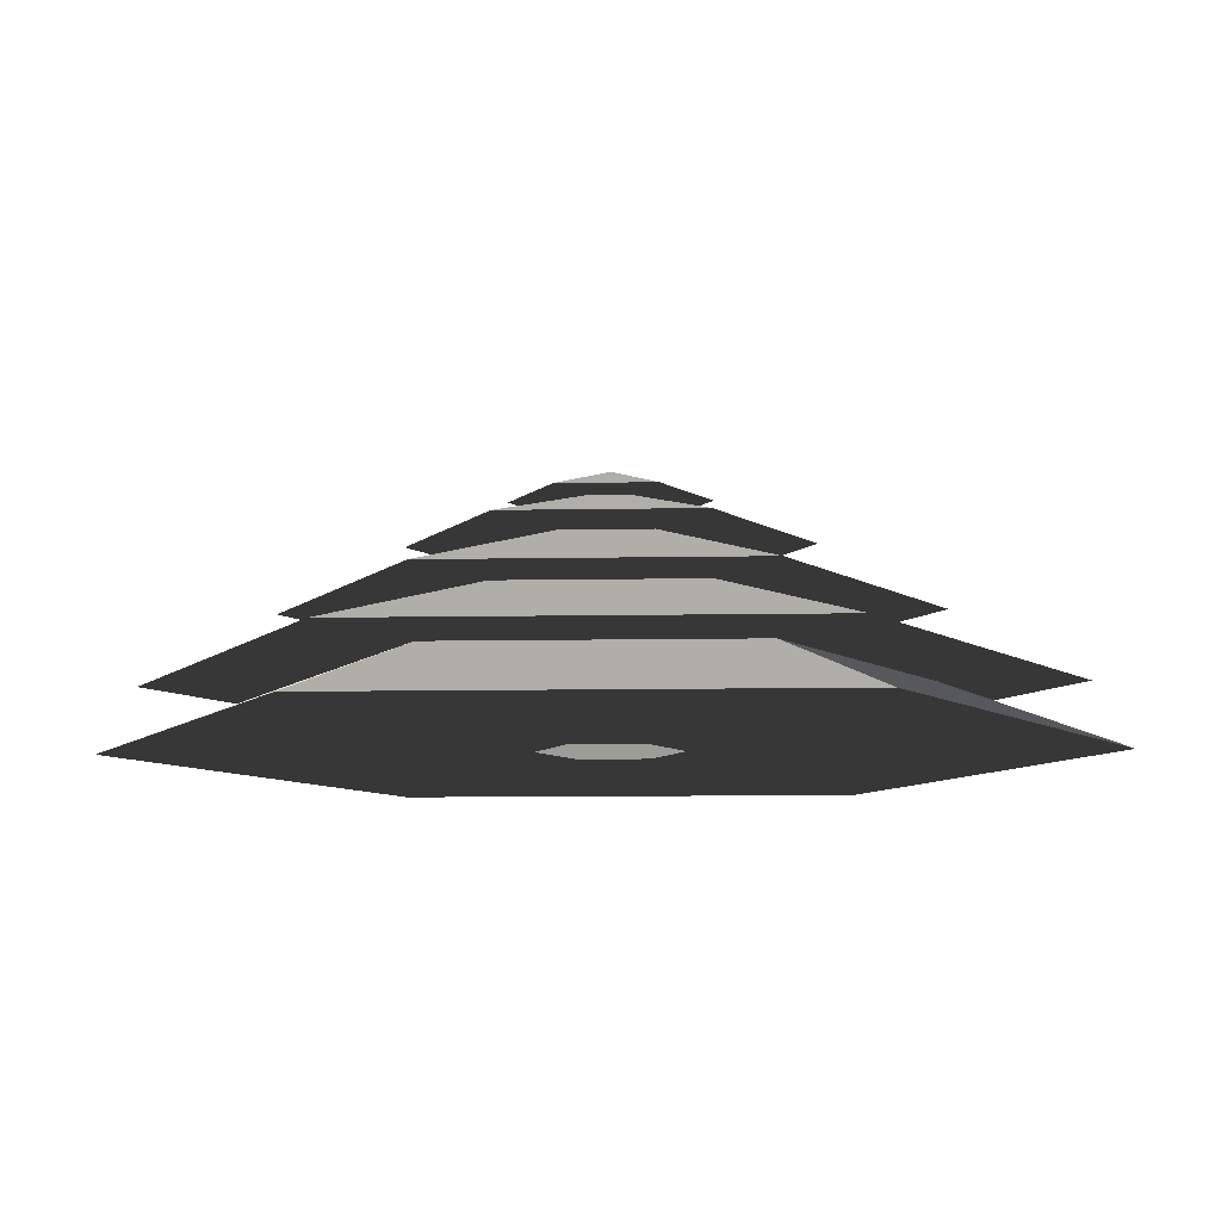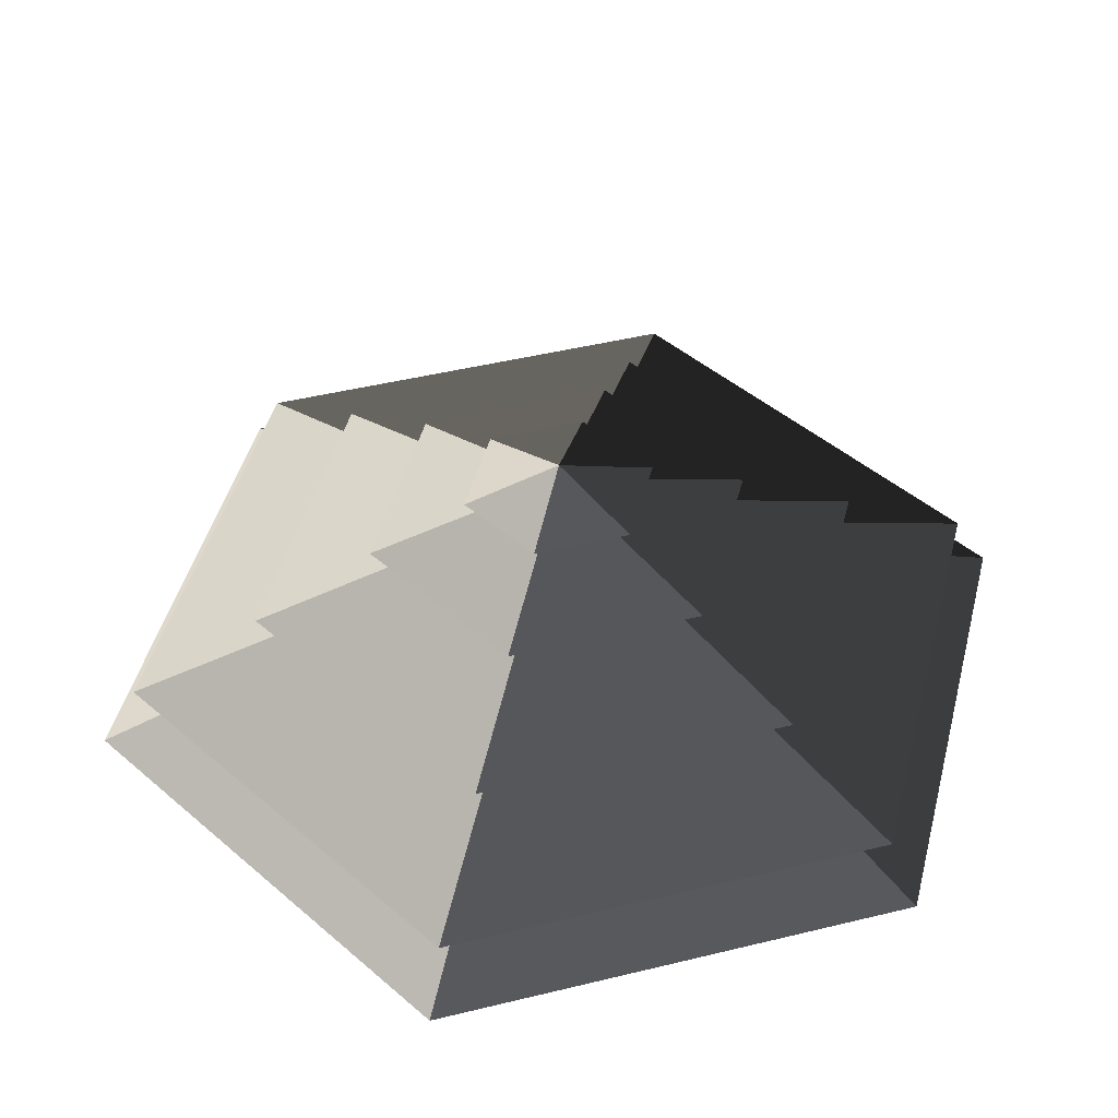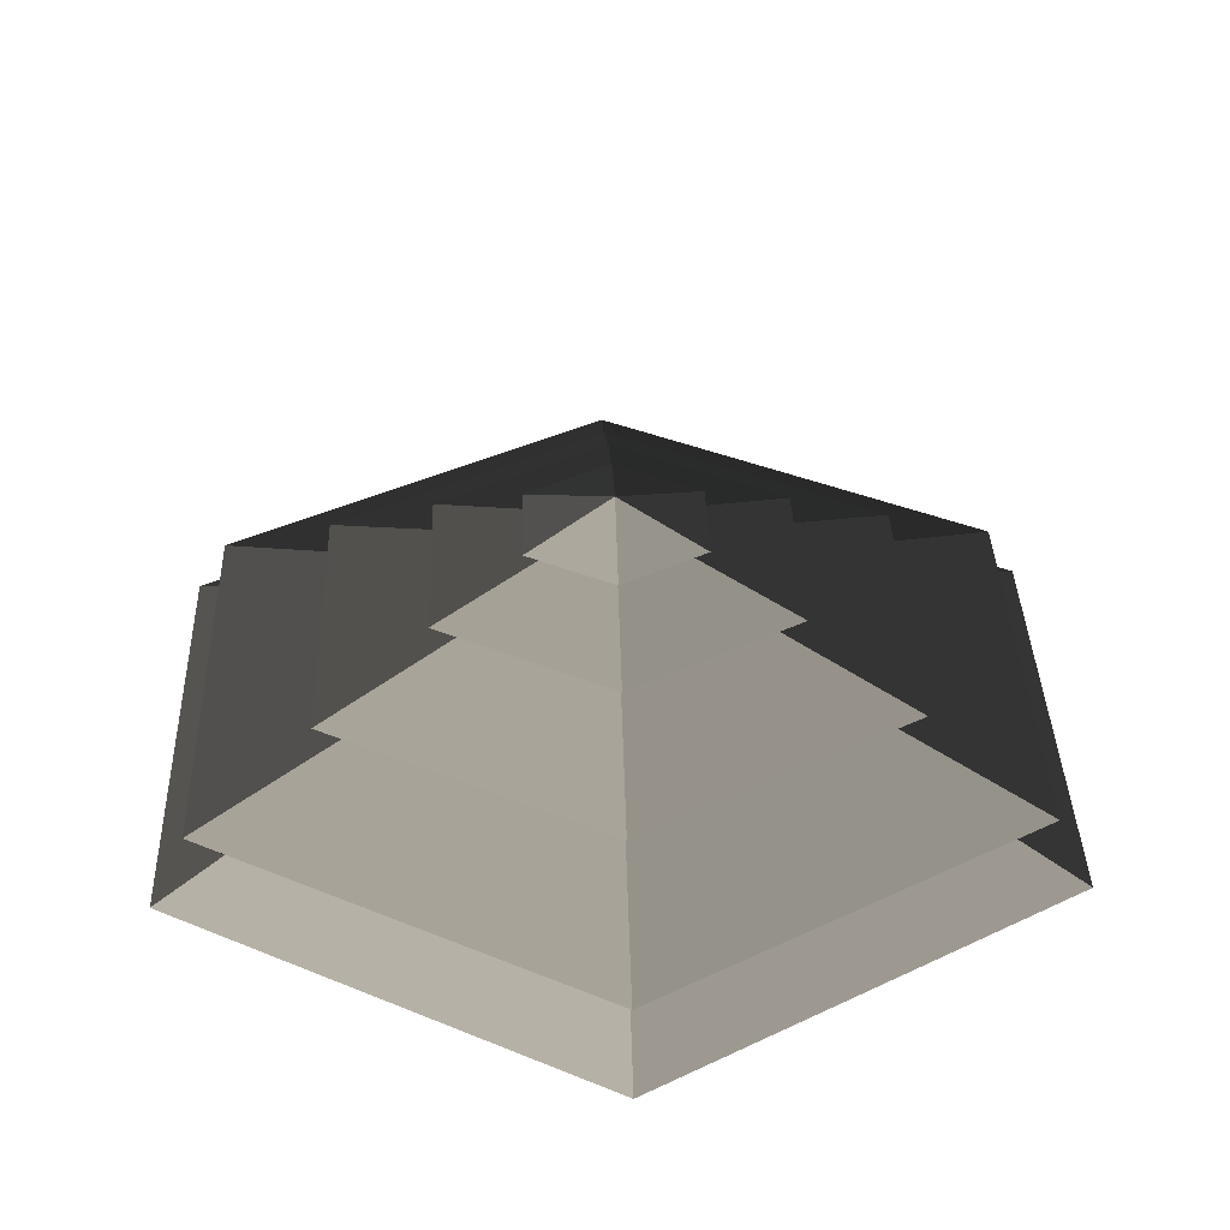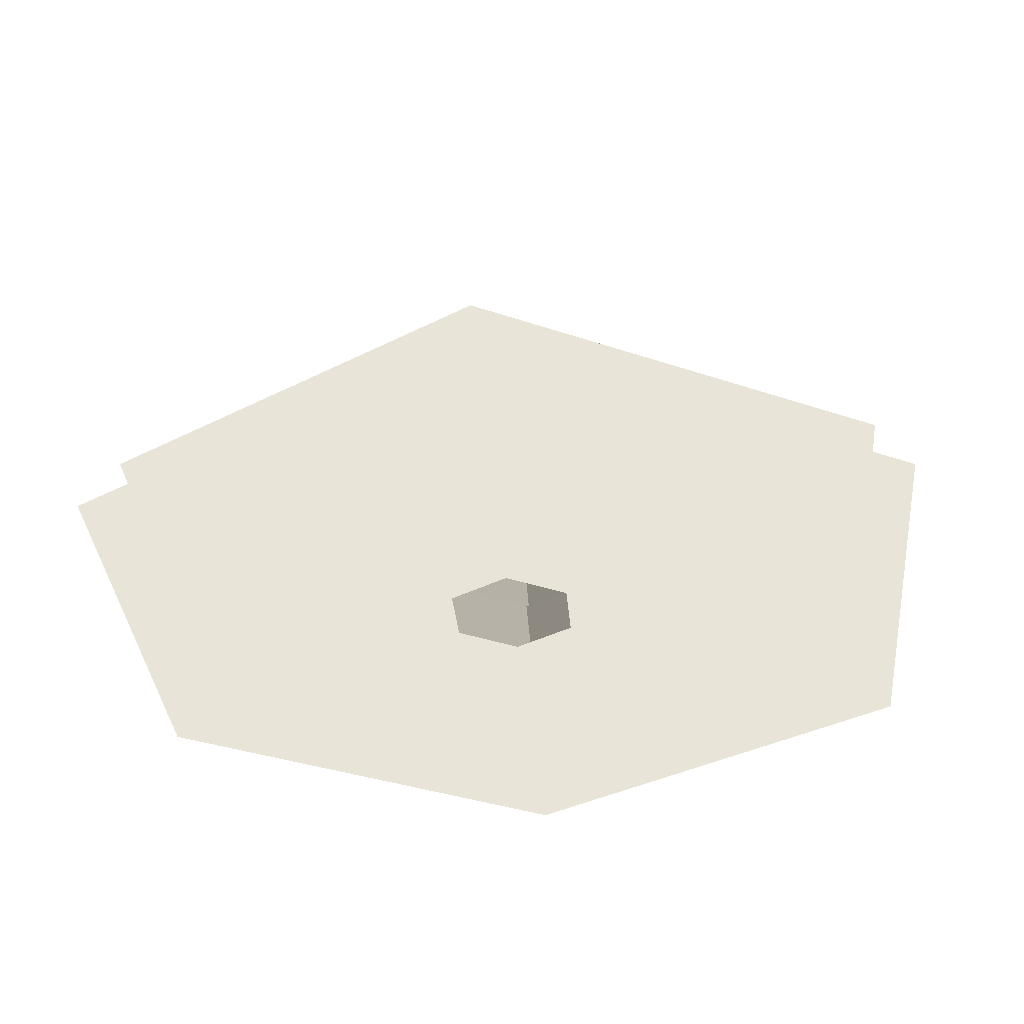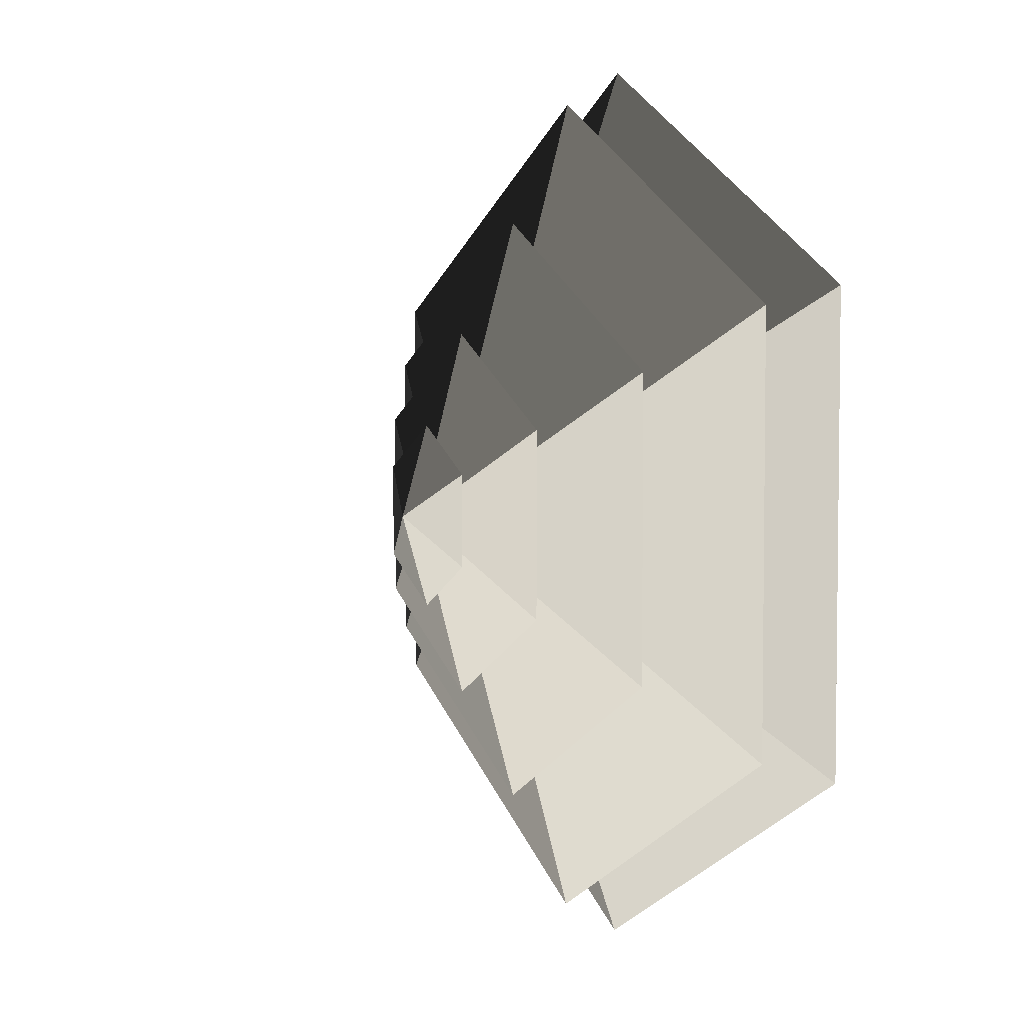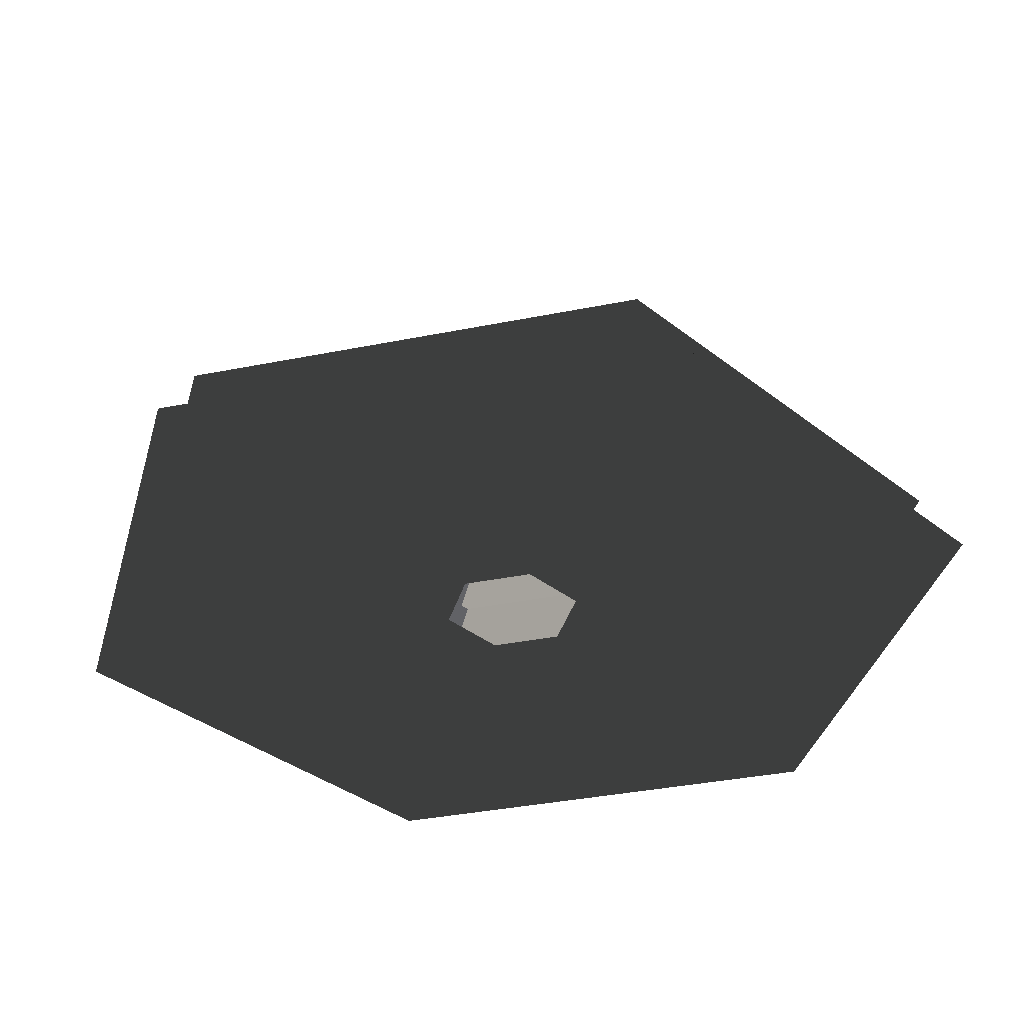
<metadata>
{"format":"obj","ext":"obj","renderer":"f3d","projection":"perspective","resolution":1024,"background":"white","views":[{"elev":-9.6,"azim":92.8,"up":"+Z"},{"elev":46.0,"azim":74.4,"up":"+Z"},{"elev":36.6,"azim":-1.8,"up":"+Z"},{"elev":-34.4,"azim":5.0,"up":"+Z"},{"elev":4.4,"azim":61.8,"up":"+Y"},{"elev":-36.7,"azim":104.6,"up":"+Z"}]}
</metadata>
<code>
v -10.39 6 3.994
v -70.82 40.89 3.994
v -70.82 -40.89 3.994
v -10.39 -6 3.994
v 4.799e-05 12 3.994
v 2.75e-05 81.78 3.994
v 10.39 6 3.994
v 70.82 40.89 3.994
v 5.572e-05 -81.78 3.994
v 8.959e-06 -12 3.994
v 70.82 -40.89 3.994
v 10.39 -6 3.994
v 2.75e-05 81.78 3.994
v 1.122e-05 51.36 14.77
v -44.48 25.68 14.77
v -70.82 40.89 3.994
v -44.48 25.68 14.77
v -65.28 37.69 14.77
v -65.28 -37.69 14.77
v -44.48 -25.68 14.77
v 1.122e-05 51.36 14.77
v 2.653e-05 75.38 14.77
v 44.48 25.68 14.77
v 65.28 37.69 14.77
v 2.938e-06 -75.38 14.77
v 4.451e-05 -51.36 14.77
v 65.28 -37.69 14.77
v 44.48 -25.68 14.77
v -70.82 -40.89 3.994
v -44.48 -25.68 14.77
v 4.451e-05 -51.36 14.77
v 5.572e-05 -81.78 3.994
v 70.82 -40.89 3.994
v 44.48 -25.68 14.77
v 44.48 25.68 14.77
v 70.82 40.89 3.994
v -70.82 40.89 3.994
v -44.48 25.68 14.77
v -44.48 -25.68 14.77
v -70.82 -40.89 3.994
v 5.572e-05 -81.78 3.994
v 4.451e-05 -51.36 14.77
v 44.48 -25.68 14.77
v 70.82 -40.89 3.994
v 70.82 40.89 3.994
v 44.48 25.68 14.77
v 1.122e-05 51.36 14.77
v 2.75e-05 81.78 3.994
v 2.653e-05 75.38 14.77
v 5.677e-05 33.42 26.26
v -28.94 16.71 26.26
v -65.28 37.69 14.77
v -28.94 16.71 26.26
v -46.13 26.63 26.26
v -46.13 -26.63 26.26
v -28.94 -16.71 26.26
v 5.677e-05 33.42 26.26
v 3.907e-05 53.27 26.26
v 28.94 16.71 26.26
v 46.13 26.63 26.26
v 1.535e-05 -53.27 26.26
v -2.354e-06 -33.42 26.26
v 46.13 -26.63 26.26
v 28.94 -16.71 26.26
v -65.28 -37.69 14.77
v -28.94 -16.71 26.26
v -2.354e-06 -33.42 26.26
v 2.938e-06 -75.38 14.77
v 65.28 -37.69 14.77
v 28.94 -16.71 26.26
v 28.94 16.71 26.26
v 65.28 37.69 14.77
v -65.28 37.69 14.77
v -28.94 16.71 26.26
v -28.94 -16.71 26.26
v -65.28 -37.69 14.77
v 2.938e-06 -75.38 14.77
v -2.354e-06 -33.42 26.26
v 28.94 -16.71 26.26
v 65.28 -37.69 14.77
v 65.28 37.69 14.77
v 28.94 16.71 26.26
v 5.677e-05 33.42 26.26
v 2.653e-05 75.38 14.77
v -46.13 -26.63 26.26
v -13.19 -7.617 36.94
v 2.955e-05 -15.23 36.94
v 1.535e-05 -53.27 26.26
v 2.955e-05 -15.23 36.94
v 1.921e-05 -32.93 36.94
v 28.51 -16.46 36.94
v 13.19 -7.617 36.94
v -13.19 -7.617 36.94
v -28.51 -16.46 36.94
v 28.51 16.46 36.94
v 13.19 7.618 36.94
v 3.399e-05 32.93 36.94
v 1.011e-05 15.23 36.94
v -28.51 16.46 36.94
v -13.19 7.618 36.94
v 46.13 -26.63 26.26
v 13.19 -7.617 36.94
v 13.19 7.618 36.94
v 46.13 26.63 26.26
v -46.13 26.63 26.26
v -13.19 7.618 36.94
v -13.19 -7.617 36.94
v -46.13 -26.63 26.26
v 1.535e-05 -53.27 26.26
v 2.955e-05 -15.23 36.94
v 13.19 -7.617 36.94
v 46.13 -26.63 26.26
v 46.13 26.63 26.26
v 13.19 7.618 36.94
v 1.011e-05 15.23 36.94
v 3.907e-05 53.27 26.26
v 3.907e-05 53.27 26.26
v 1.011e-05 15.23 36.94
v -13.19 7.618 36.94
v -46.13 26.63 26.26
v 28.51 -16.46 36.94
v 5.388 -3.111 44.08
v 5.388 3.111 44.08
v 28.51 16.46 36.94
v 5.388 3.111 44.08
v 14.22 8.211 44.08
v 1.135e-05 16.42 44.08
v 4.047e-06 6.222 44.08
v -14.22 8.211 44.08
v -5.388 3.111 44.08
v 5.388 -3.111 44.08
v 14.22 -8.21 44.08
v -14.22 -8.21 44.08
v -5.388 -3.111 44.08
v -1.148e-05 -16.42 44.08
v -4.181e-06 -6.222 44.08
v -28.51 16.46 36.94
v -5.388 3.111 44.08
v -5.388 -3.111 44.08
v -28.51 -16.46 36.94
v 1.921e-05 -32.93 36.94
v -4.181e-06 -6.222 44.08
v 5.388 -3.111 44.08
v 28.51 -16.46 36.94
v 28.51 16.46 36.94
v 5.388 3.111 44.08
v 4.047e-06 6.222 44.08
v 3.399e-05 32.93 36.94
v 3.399e-05 32.93 36.94
v 4.047e-06 6.222 44.08
v -5.388 3.111 44.08
v -28.51 16.46 36.94
v -28.51 -16.46 36.94
v -5.388 -3.111 44.08
v -4.181e-06 -6.222 44.08
v 1.921e-05 -32.93 36.94
v -14.22 8.211 44.08
v 2.592e-05 3.472e-05 48.94
v -14.22 -8.21 44.08
v -1.148e-05 -16.42 44.08
v 2.592e-05 3.472e-05 48.94
v 14.22 -8.21 44.08
v 14.22 8.211 44.08
v 2.592e-05 3.472e-05 48.94
v 1.135e-05 16.42 44.08
v 1.135e-05 16.42 44.08
v 2.592e-05 3.472e-05 48.94
v -14.22 8.211 44.08
v -14.22 -8.21 44.08
v 2.592e-05 3.472e-05 48.94
v -1.148e-05 -16.42 44.08
v 14.22 -8.21 44.08
v 2.592e-05 3.472e-05 48.94
v 14.22 8.211 44.08
g Cylinder_089_2114_350
f 1 3 2
f 1 4 3
f 5 1 2
f 5 2 6
f 7 5 6
f 7 6 8
f 4 9 3
f 4 10 9
f 10 11 9
f 10 12 11
f 12 8 11
f 12 7 8
f 13 15 14
f 13 16 15
f 17 19 18
f 17 20 19
f 21 17 18
f 21 18 22
f 23 21 22
f 23 22 24
f 20 25 19
f 20 26 25
f 26 27 25
f 26 28 27
f 28 24 27
f 28 23 24
f 29 31 30
f 29 32 31
f 33 35 34
f 33 36 35
f 37 39 38
f 37 40 39
f 41 43 42
f 41 44 43
f 45 47 46
f 45 48 47
f 49 51 50
f 49 52 51
f 53 55 54
f 53 56 55
f 57 53 54
f 57 54 58
f 59 57 58
f 59 58 60
f 56 61 55
f 56 62 61
f 62 63 61
f 62 64 63
f 64 60 63
f 64 59 60
f 65 67 66
f 65 68 67
f 69 71 70
f 69 72 71
f 73 75 74
f 73 76 75
f 77 79 78
f 77 80 79
f 81 83 82
f 81 84 83
f 85 87 86
f 85 88 87
f 89 91 90
f 89 92 91
f 93 89 90
f 93 90 94
f 92 95 91
f 92 96 95
f 96 97 95
f 96 98 97
f 98 99 97
f 98 100 99
f 100 94 99
f 100 93 94
f 101 103 102
f 101 104 103
f 105 107 106
f 105 108 107
f 109 111 110
f 109 112 111
f 113 115 114
f 113 116 115
f 117 119 118
f 117 120 119
f 121 123 122
f 121 124 123
f 125 127 126
f 125 128 127
f 128 129 127
f 128 130 129
f 131 125 126
f 131 126 132
f 130 133 129
f 130 134 133
f 134 135 133
f 134 136 135
f 136 132 135
f 136 131 132
f 137 139 138
f 137 140 139
f 141 143 142
f 141 144 143
f 145 147 146
f 145 148 147
f 149 151 150
f 149 152 151
f 153 155 154
f 153 156 155
f 157 159 158
f 160 162 161
f 163 165 164
f 166 168 167
f 169 171 170
f 172 174 173

</code>
